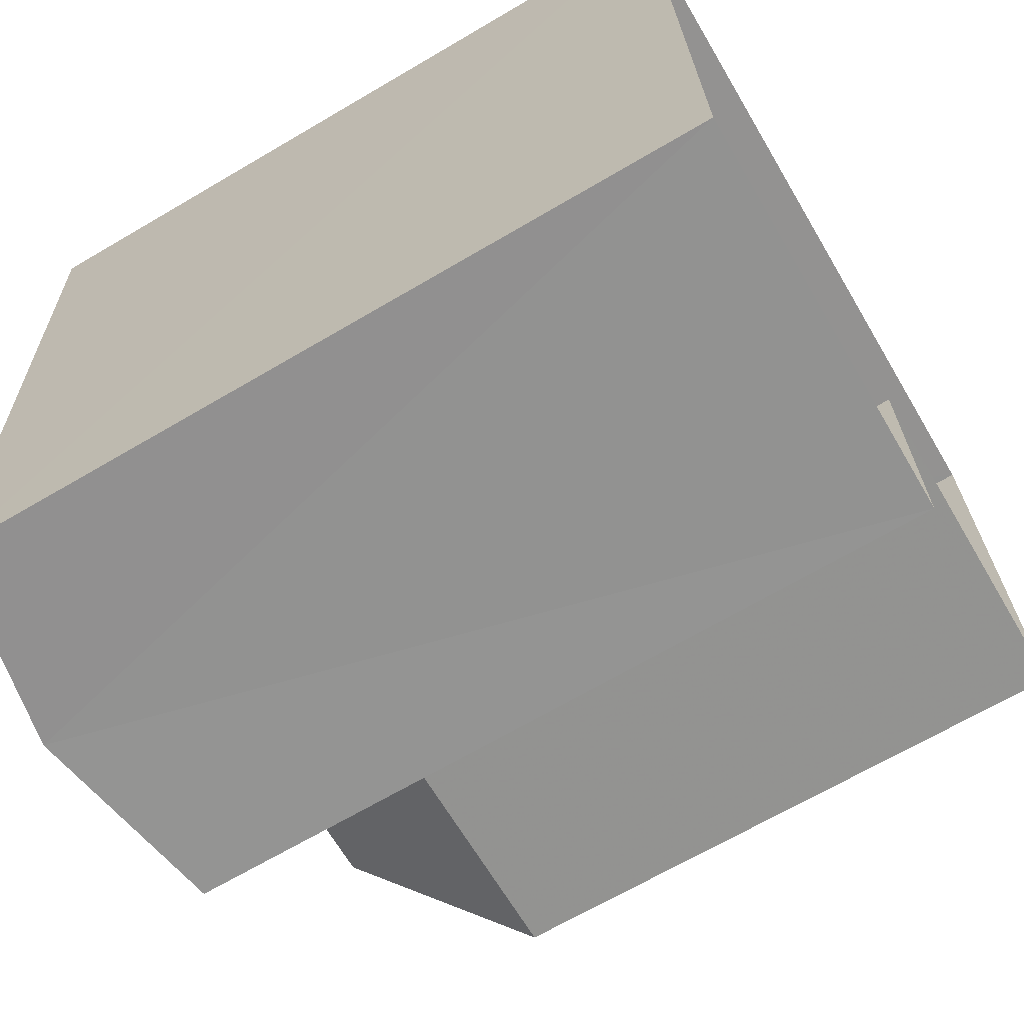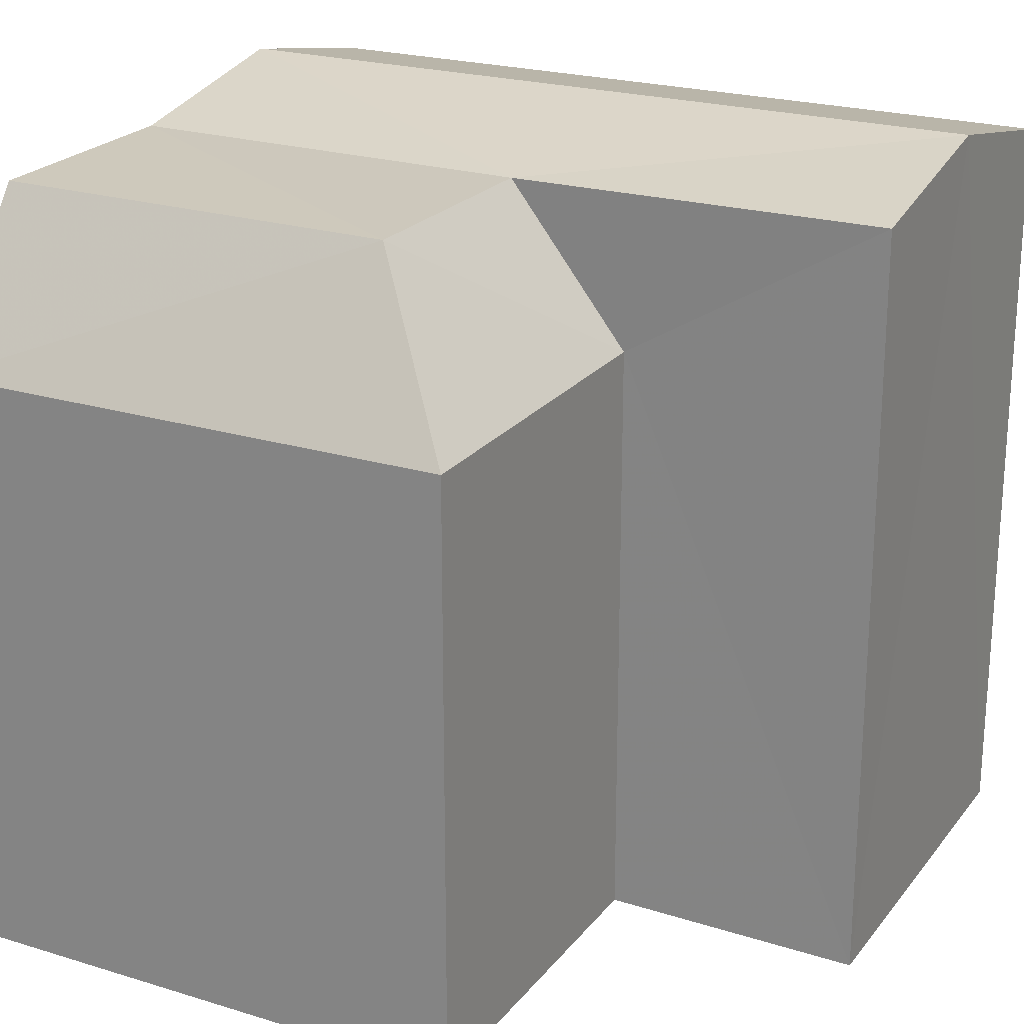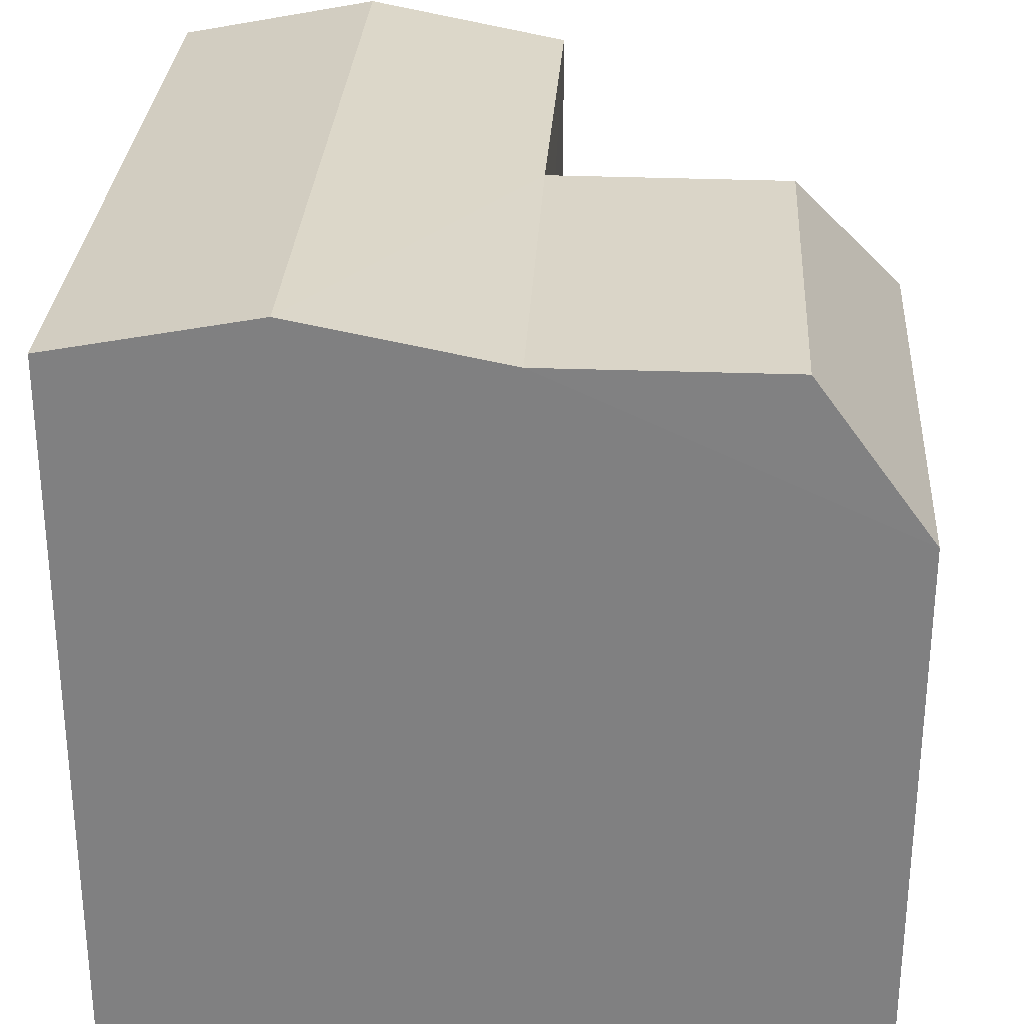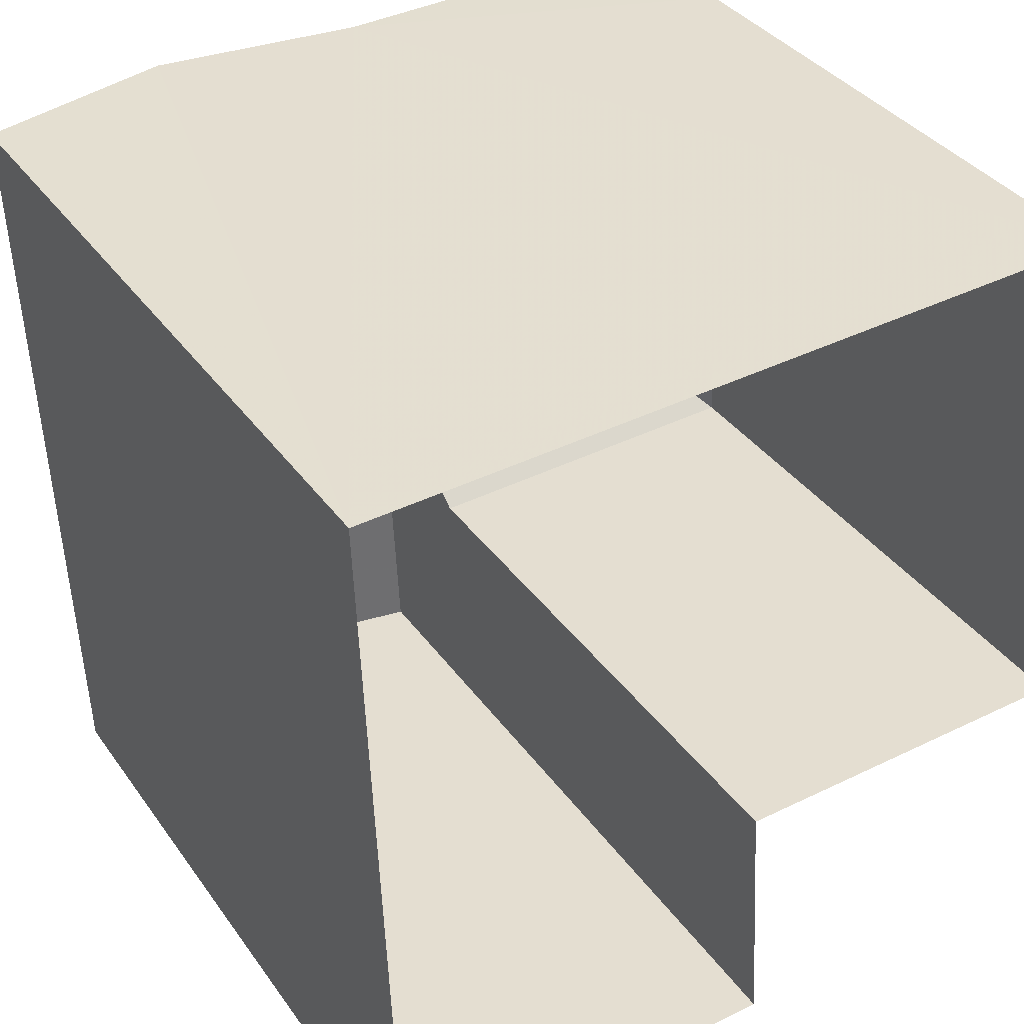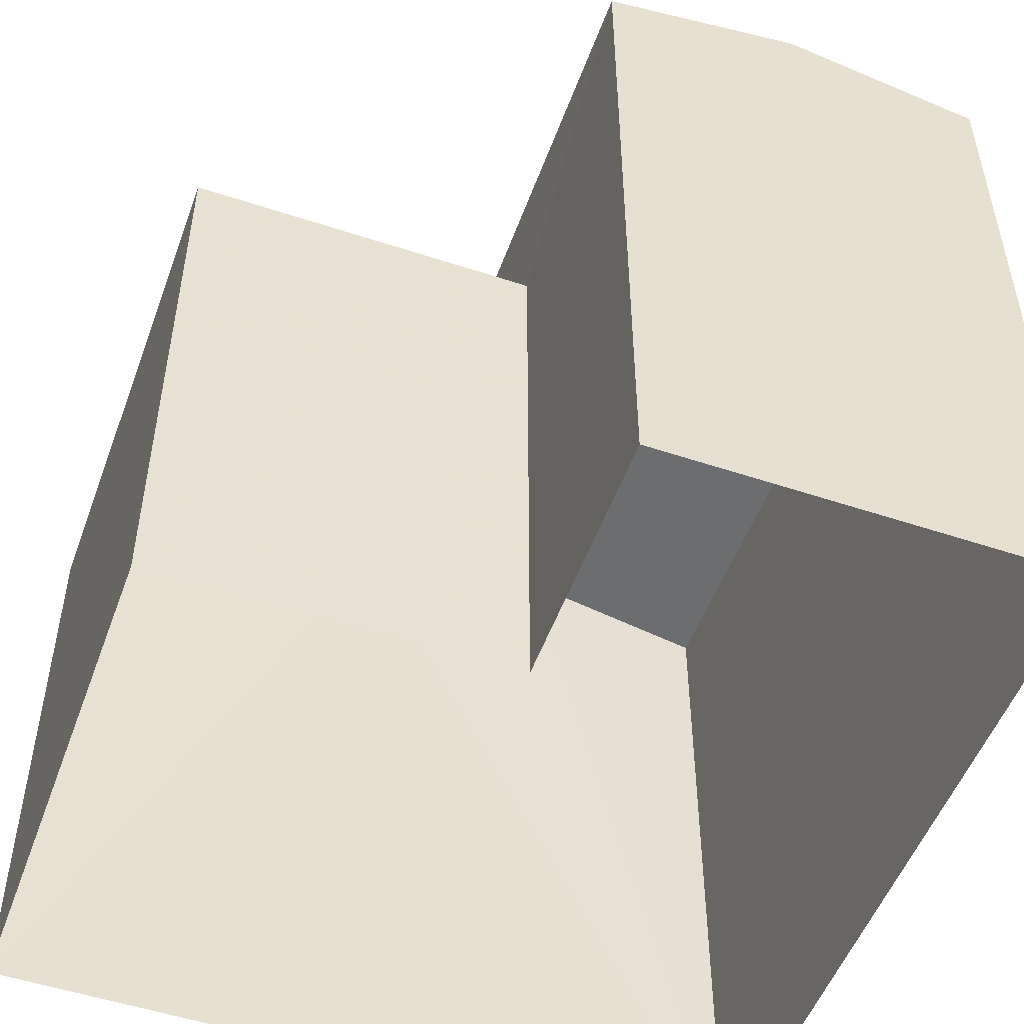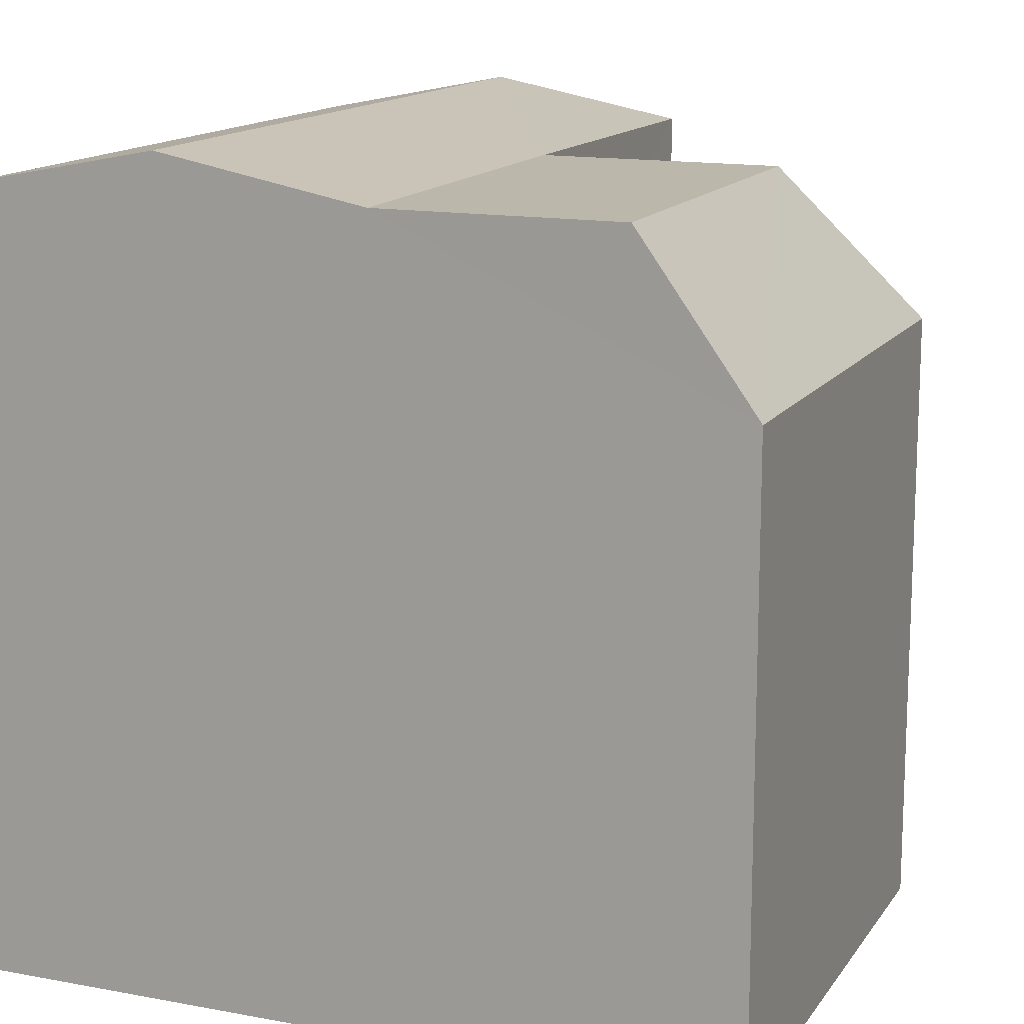
<metadata>
{"format":"obj","ext":"obj","renderer":"f3d","projection":"perspective","resolution":1024,"background":"white","views":[{"elev":-68.4,"azim":120.4,"up":"+Y"},{"elev":22.5,"azim":-64.6,"up":"+Z"},{"elev":29.4,"azim":-178.8,"up":"+Z"},{"elev":36.1,"azim":149.3,"up":"+Y"},{"elev":-51.7,"azim":-22.3,"up":"+Z"},{"elev":14.2,"azim":-160.2,"up":"+Z"}]}
</metadata>
<code>
v -3.727e+05 -1.048e+05 26.16
v -3.727e+05 -1.047e+05 26.16
v -3.727e+05 -1.048e+05 26.16
v -3.727e+05 -1.047e+05 26.16
v -3.727e+05 -1.047e+05 26.16
v -3.727e+05 -1.047e+05 26.16
v -3.727e+05 -1.047e+05 30.83
v -3.727e+05 -1.047e+05 30.83
v -3.727e+05 -1.047e+05 32.05
v -3.727e+05 -1.047e+05 32.05
v -3.727e+05 -1.047e+05 32.05
v -3.727e+05 -1.047e+05 32.05
v -3.727e+05 -1.048e+05 32.36
v -3.727e+05 -1.047e+05 32.05
v -3.727e+05 -1.047e+05 32.36
v -3.727e+05 -1.048e+05 32.05
v -3.727e+05 -1.048e+05 32.05
v -3.727e+05 -1.047e+05 30.83
f 1 2 3
f 3 2 4
f 4 2 5
f 2 6 5
f 7 8 9
f 10 7 9
f 11 10 9
f 12 11 9
f 13 14 15
f 13 16 14
f 17 13 12
f 12 15 11
f 12 13 15
f 18 12 9
f 8 18 9
f 8 5 6
f 8 7 5
f 17 1 13
f 1 3 13
f 3 16 13
f 11 15 4
f 10 11 7
f 15 14 4
f 7 11 5
f 5 11 4
f 18 1 17
f 17 12 18
f 2 1 18
f 18 8 6
f 2 18 6
f 16 3 4
f 14 16 4

</code>
